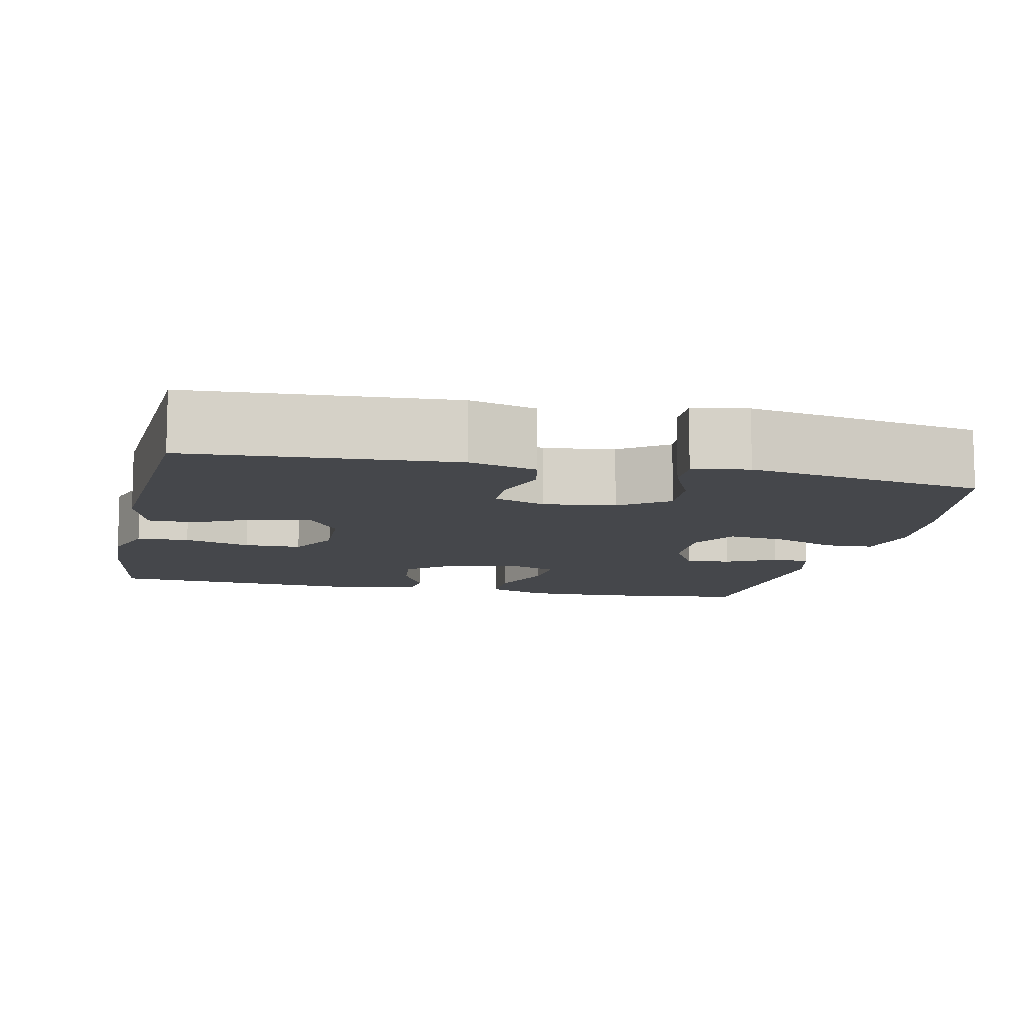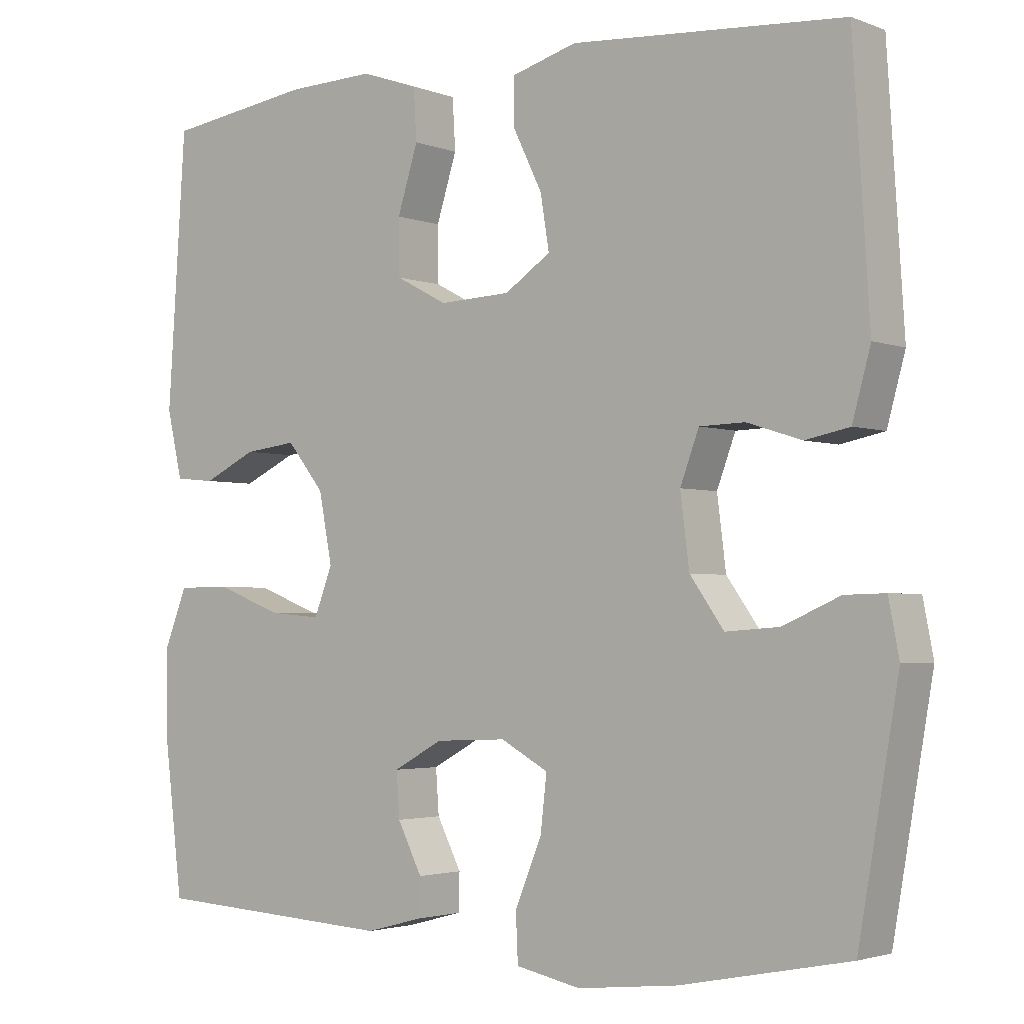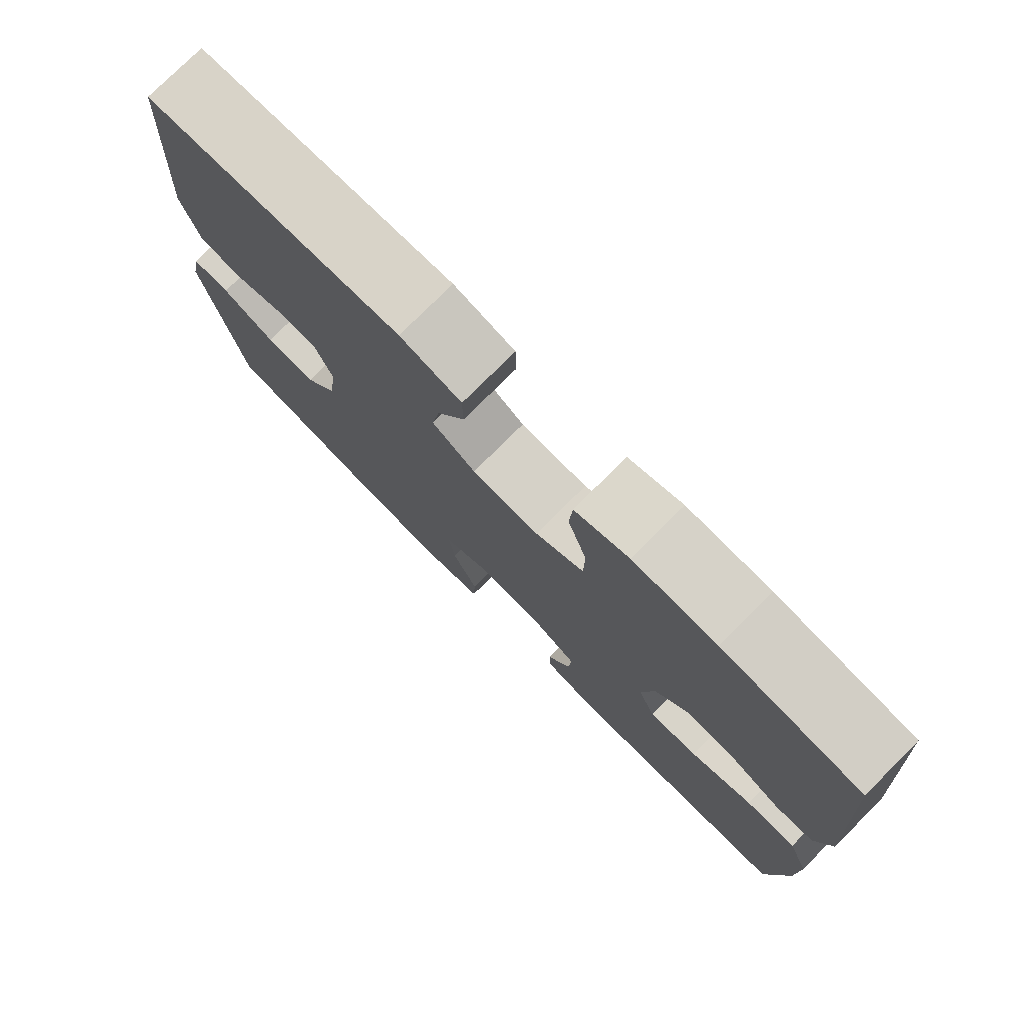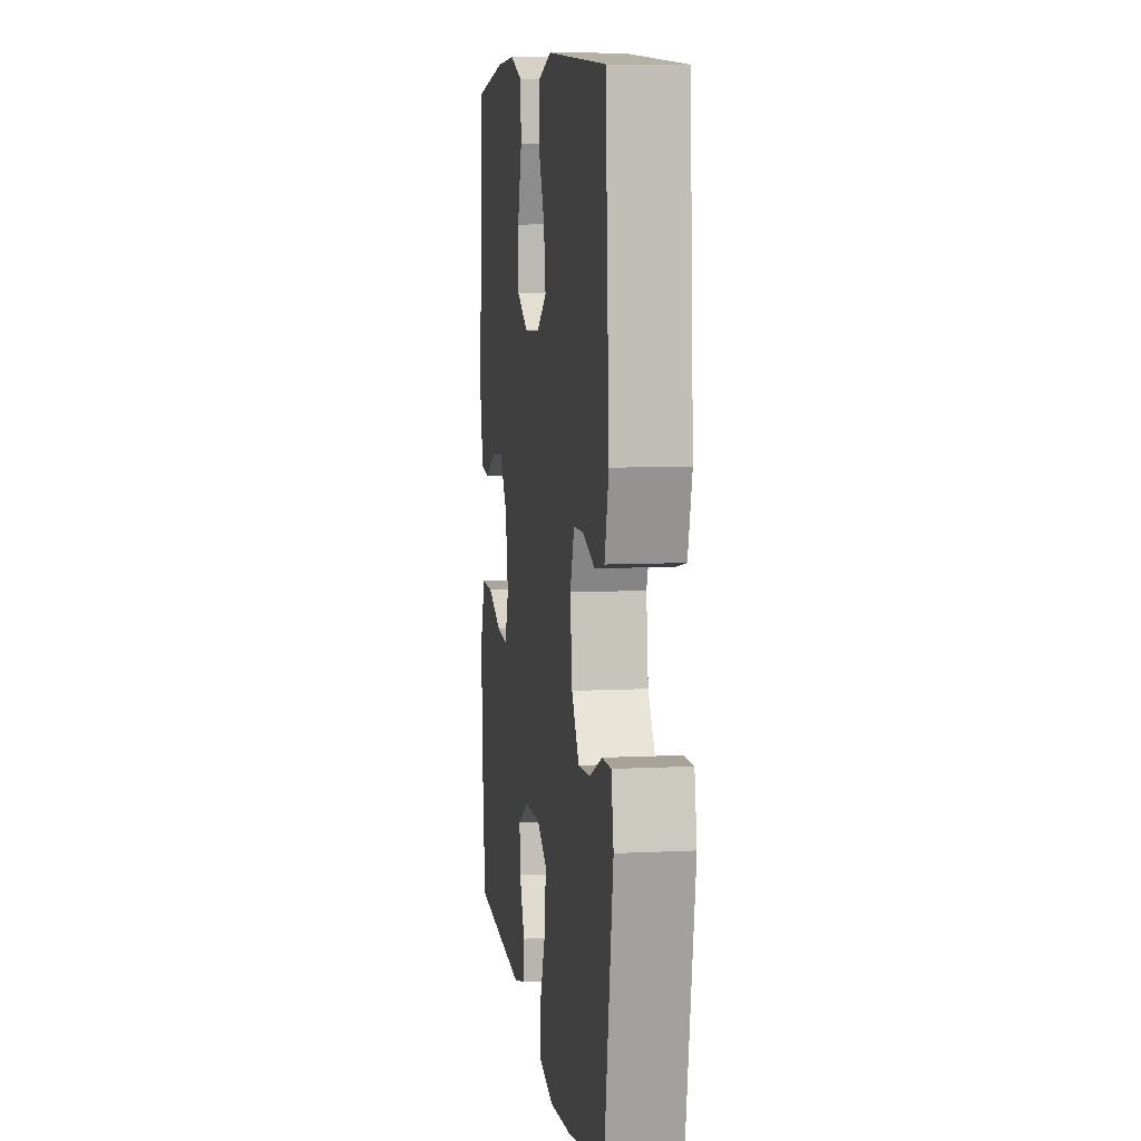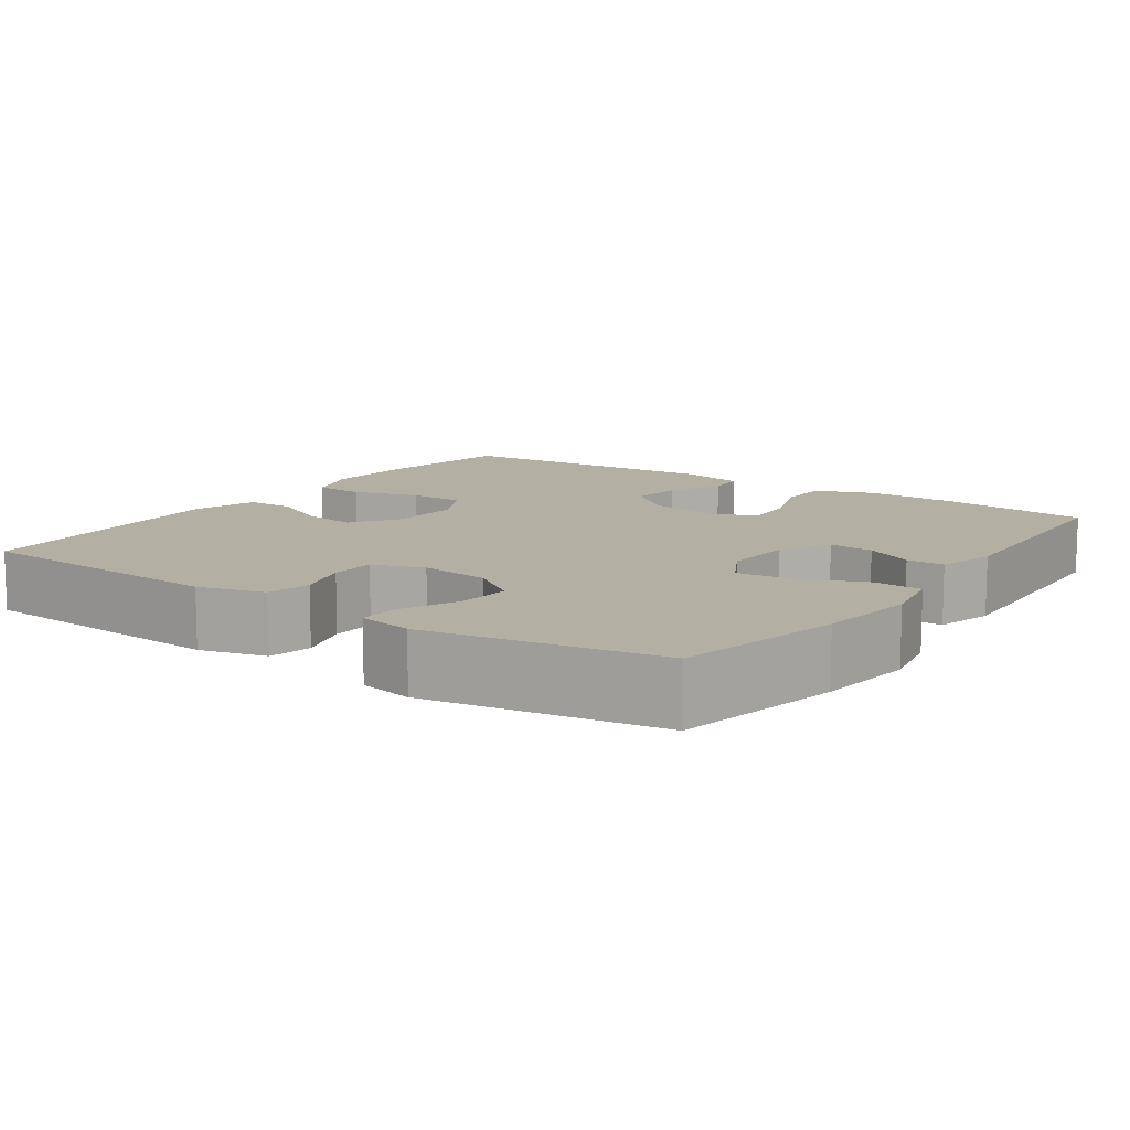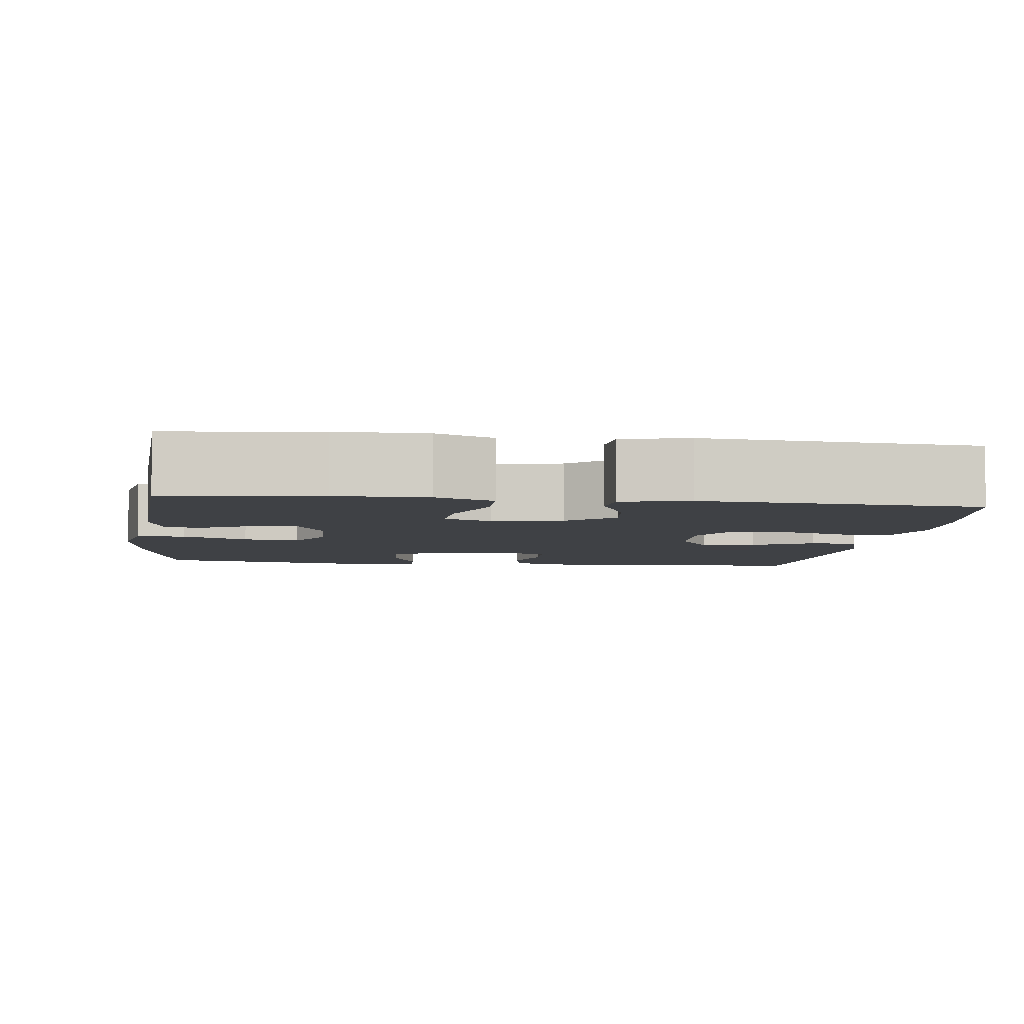
<metadata>
{"format":"obj","ext":"obj","renderer":"f3d","projection":"perspective","resolution":1024,"background":"white","views":[{"elev":-10.3,"azim":77.6,"up":"+Y"},{"elev":-2.7,"azim":37.7,"up":"+Z"},{"elev":77.5,"azim":-134.9,"up":"+Z"},{"elev":8.2,"azim":82.0,"up":"+Z"},{"elev":11.1,"azim":125.1,"up":"+Y"},{"elev":-5.6,"azim":-97.4,"up":"+Y"}]}
</metadata>
<code>
o path648
v 0.5506 0.0375 -0.1823
v 0.5365 0.0375 -0.109
v 0.482 0.0375 -0.1103
v 0.4056 0.0375 -0.1441
v 0.3334 0.0375 -0.1494
v 0.2877 0.0375 -0.08507
v 0.2757 0.0375 0.01018
v 0.3009 0.0375 0.07793
v 0.3616 0.0375 0.0796
v 0.4354 0.0375 0.05607
v 0.4946 0.0375 0.06812
v 0.5191 0.0375 0.1574
v 0.4967 0.0375 0.5073
v 0.1302 0.0375 0.5319
v 0.04265 0.0375 0.5065
v 0.04193 0.0375 0.4441
v 0.08137 0.0375 0.3634
v 0.09317 0.0375 0.2909
v 0.03105 0.0375 0.249
v -0.06524 0.0375 0.2448
v -0.1344 0.0375 0.2815
v -0.1354 0.0375 0.3567
v -0.1079 0.0375 0.4446
v -0.1119 0.0375 0.5134
v -0.189 0.0375 0.54
v -0.3073 0.0375 0.5359
v -0.5052 0.0375 0.5073
v -0.5296 0.0375 0.1401
v -0.5089 0.0375 0.05004
v -0.4553 0.0375 0.04488
v -0.3833 0.0375 0.07944
v -0.3129 0.0375 0.08795
v -0.2628 0.0375 0.02571
v -0.245 0.0375 -0.06772
v -0.2697 0.0375 -0.1317
v -0.3397 0.0375 -0.126
v -0.428 0.0375 -0.09231
v -0.5001 0.0375 -0.09257
v -0.5304 0.0375 -0.1698
v -0.5296 0.0375 -0.2908
v -0.5052 0.0375 -0.4944
v -0.1786 0.0375 -0.5127
v -0.1006 0.0375 -0.492
v -0.09987 0.0375 -0.4417
v -0.1329 0.0375 -0.3763
v -0.1371 0.0375 -0.3162
v -0.07074 0.0375 -0.2795
v 0.02527 0.0375 -0.2753
v 0.08921 0.0375 -0.3105
v 0.08071 0.0375 -0.3851
v 0.04474 0.0375 -0.4719
v 0.04766 0.0375 -0.5365
v 0.1351 0.0375 -0.5545
v 0.2703 0.0375 -0.5397
v 0.4967 0.0375 -0.4944
v 0.5506 -0.0375 -0.1823
v 0.5365 -0.0375 -0.109
v 0.482 -0.0375 -0.1103
v 0.4056 -0.0375 -0.1441
v 0.3334 -0.0375 -0.1494
v 0.2877 -0.0375 -0.08507
v 0.2757 -0.0375 0.01018
v 0.3009 -0.0375 0.07793
v 0.3616 -0.0375 0.0796
v 0.4354 -0.0375 0.05607
v 0.4946 -0.0375 0.06812
v 0.5191 -0.0375 0.1574
v 0.4967 -0.0375 0.5073
v 0.1302 -0.0375 0.5319
v 0.04265 -0.0375 0.5065
v 0.04193 -0.0375 0.4441
v 0.08137 -0.0375 0.3634
v 0.09317 -0.0375 0.2909
v 0.03105 -0.0375 0.249
v -0.06524 -0.0375 0.2448
v -0.1344 -0.0375 0.2815
v -0.1354 -0.0375 0.3567
v -0.1079 -0.0375 0.4446
v -0.1119 -0.0375 0.5134
v -0.189 -0.0375 0.54
v -0.3073 -0.0375 0.5359
v -0.5052 -0.0375 0.5073
v -0.5296 -0.0375 0.1401
v -0.5089 -0.0375 0.05004
v -0.4553 -0.0375 0.04488
v -0.3833 -0.0375 0.07944
v -0.3129 -0.0375 0.08795
v -0.2628 -0.0375 0.02571
v -0.245 -0.0375 -0.06772
v -0.2697 -0.0375 -0.1317
v -0.3397 -0.0375 -0.126
v -0.428 -0.0375 -0.09231
v -0.5001 -0.0375 -0.09257
v -0.5304 -0.0375 -0.1698
v -0.5296 -0.0375 -0.2908
v -0.5052 -0.0375 -0.4944
v -0.1786 -0.0375 -0.5127
v -0.1006 -0.0375 -0.492
v -0.09987 -0.0375 -0.4417
v -0.1329 -0.0375 -0.3763
v -0.1371 -0.0375 -0.3162
v -0.07074 -0.0375 -0.2795
v 0.02527 -0.0375 -0.2753
v 0.08921 -0.0375 -0.3105
v 0.08071 -0.0375 -0.3851
v 0.04474 -0.0375 -0.4719
v 0.04766 -0.0375 -0.5365
v 0.1351 -0.0375 -0.5545
v 0.2703 -0.0375 -0.5397
v 0.4967 -0.0375 -0.4944
v 0.04766 0.0375 -0.5365
v 0.04766 0.0375 -0.5365
v 0.1351 0.0375 -0.5545
v 0.2703 0.0375 -0.5397
v 0.04474 0.0375 -0.4719
v -0.1786 0.0375 -0.5127
v -0.1006 0.0375 -0.492
v -0.1006 0.0375 -0.492
v -0.5052 0.0375 -0.4944
v -0.5052 0.0375 -0.4944
v 0.4967 0.0375 -0.4944
v 0.4967 0.0375 -0.4944
v -0.09987 0.0375 -0.4417
v 0.08071 0.0375 -0.3851
v -0.1329 0.0375 -0.3763
v -0.5296 0.0375 -0.2908
v 0.08921 0.0375 -0.3105
v 0.08921 0.0375 -0.3105
v -0.1371 0.0375 -0.3162
v -0.1371 0.0375 -0.3162
v -0.07074 0.0375 -0.2795
v 0.02527 0.0375 -0.2753
v 0.5506 0.0375 -0.1823
v -0.5304 0.0375 -0.1698
v 0.4056 0.0375 -0.1441
v 0.3334 0.0375 -0.1494
v 0.5365 0.0375 -0.109
v 0.5365 0.0375 -0.109
v -0.5001 0.0375 -0.09257
v -0.5001 0.0375 -0.09257
v -0.2697 0.0375 -0.1317
v -0.2697 0.0375 -0.1317
v -0.3397 0.0375 -0.126
v 0.2877 0.0375 -0.08507
v 0.482 0.0375 -0.1103
v -0.245 0.0375 -0.06772
v -0.428 0.0375 -0.09231
v 0.2757 0.0375 0.01018
v -0.2628 0.0375 0.02571
v 0.3009 0.0375 0.07793
v 0.3009 0.0375 0.07793
v -0.3129 0.0375 0.08795
v -0.5089 0.0375 0.05004
v -0.5089 0.0375 0.05004
v -0.4553 0.0375 0.04488
v -0.3833 0.0375 0.07944
v -0.5296 0.0375 0.1401
v 0.3616 0.0375 0.0796
v 0.4354 0.0375 0.05607
v 0.4946 0.0375 0.06812
v 0.4946 0.0375 0.06812
v 0.5191 0.0375 0.1574
v 0.03105 0.0375 0.249
v -0.06524 0.0375 0.2448
v -0.1344 0.0375 0.2815
v -0.1344 0.0375 0.2815
v 0.09317 0.0375 0.2909
v 0.09317 0.0375 0.2909
v -0.1354 0.0375 0.3567
v 0.08137 0.0375 0.3634
v -0.1079 0.0375 0.4446
v 0.04193 0.0375 0.4441
v -0.5052 0.0375 0.5073
v -0.5052 0.0375 0.5073
v 0.04265 0.0375 0.5065
v 0.04265 0.0375 0.5065
v -0.1119 0.0375 0.5134
v -0.1119 0.0375 0.5134
v 0.4967 0.0375 0.5073
v 0.4967 0.0375 0.5073
v 0.1302 0.0375 0.5319
v -0.189 0.0375 0.54
v -0.3073 0.0375 0.5359
v 0.04766 -0.0375 -0.5365
v 0.04766 -0.0375 -0.5365
v 0.1351 -0.0375 -0.5545
v 0.2703 -0.0375 -0.5397
v 0.04474 -0.0375 -0.4719
v -0.1786 -0.0375 -0.5127
v -0.1006 -0.0375 -0.492
v -0.1006 -0.0375 -0.492
v -0.5052 -0.0375 -0.4944
v -0.5052 -0.0375 -0.4944
v 0.4967 -0.0375 -0.4944
v 0.4967 -0.0375 -0.4944
v -0.09987 -0.0375 -0.4417
v 0.08071 -0.0375 -0.3851
v -0.1329 -0.0375 -0.3763
v -0.5296 -0.0375 -0.2908
v 0.08921 -0.0375 -0.3105
v 0.08921 -0.0375 -0.3105
v -0.1371 -0.0375 -0.3162
v -0.1371 -0.0375 -0.3162
v -0.07074 -0.0375 -0.2795
v 0.02527 -0.0375 -0.2753
v 0.5506 -0.0375 -0.1823
v -0.5304 -0.0375 -0.1698
v 0.4056 -0.0375 -0.1441
v 0.3334 -0.0375 -0.1494
v 0.5365 -0.0375 -0.109
v 0.5365 -0.0375 -0.109
v -0.5001 -0.0375 -0.09257
v -0.5001 -0.0375 -0.09257
v -0.2697 -0.0375 -0.1317
v -0.2697 -0.0375 -0.1317
v -0.3397 -0.0375 -0.126
v 0.2877 -0.0375 -0.08507
v 0.482 -0.0375 -0.1103
v -0.245 -0.0375 -0.06772
v -0.428 -0.0375 -0.09231
v 0.2757 -0.0375 0.01018
v -0.2628 -0.0375 0.02571
v 0.3009 -0.0375 0.07793
v 0.3009 -0.0375 0.07793
v -0.3129 -0.0375 0.08795
v -0.5089 -0.0375 0.05004
v -0.5089 -0.0375 0.05004
v -0.4553 -0.0375 0.04488
v -0.3833 -0.0375 0.07944
v -0.5296 -0.0375 0.1401
v 0.3616 -0.0375 0.0796
v 0.4354 -0.0375 0.05607
v 0.4946 -0.0375 0.06812
v 0.4946 -0.0375 0.06812
v 0.5191 -0.0375 0.1574
v 0.03105 -0.0375 0.249
v -0.06524 -0.0375 0.2448
v -0.1344 -0.0375 0.2815
v -0.1344 -0.0375 0.2815
v 0.09317 -0.0375 0.2909
v 0.09317 -0.0375 0.2909
v -0.1354 -0.0375 0.3567
v 0.08137 -0.0375 0.3634
v -0.1079 -0.0375 0.4446
v 0.04193 -0.0375 0.4441
v -0.5052 -0.0375 0.5073
v -0.5052 -0.0375 0.5073
v 0.04265 -0.0375 0.5065
v 0.04265 -0.0375 0.5065
v -0.1119 -0.0375 0.5134
v -0.1119 -0.0375 0.5134
v 0.4967 -0.0375 0.5073
v 0.4967 -0.0375 0.5073
v 0.1302 -0.0375 0.5319
v -0.189 -0.0375 0.54
v -0.3073 -0.0375 0.5359
f 199 202 216
f 229 230 228
f 222 238 225
f 199 216 207
f 205 221 236
f 209 194 208
f 242 244 255
f 207 220 212
f 236 223 240
f 256 238 242
f 245 254 248
f 210 218 206
f 207 216 220
f 205 236 219
f 240 252 243
f 214 204 219
f 198 202 199
f 231 232 235
f 197 187 200
f 217 200 209
f 235 232 233
f 204 205 219
f 187 209 200
f 192 198 199
f 189 198 192
f 202 204 214
f 198 189 196
f 205 217 221
f 219 236 237
f 237 238 222
f 229 225 230
f 202 214 216
f 196 189 190
f 206 208 194
f 230 256 246
f 254 243 252
f 243 254 245
f 256 242 255
f 252 240 231
f 194 209 187
f 200 217 205
f 186 187 197
f 184 186 188
f 208 206 218
f 188 186 197
f 225 238 256
f 252 231 235
f 228 230 226
f 230 225 256
f 221 223 236
f 231 240 223
f 219 237 222
f 255 244 250
f 112 53 108 185
f 53 54 109 108
f 51 52 107 106
f 42 118 191 97
f 120 42 97 193
f 54 122 195 109
f 43 44 99 98
f 50 51 106 105
f 44 45 100 99
f 40 41 96 95
f 128 50 105 201
f 45 130 203 100
f 46 47 102 101
f 48 49 104 103
f 55 1 56 110
f 39 40 95 94
f 47 48 103 102
f 4 5 60 59
f 1 138 211 56
f 140 39 94 213
f 142 36 91 215
f 5 6 61 60
f 3 4 59 58
f 2 3 58 57
f 34 35 90 89
f 37 38 93 92
f 36 37 92 91
f 6 7 62 61
f 33 34 89 88
f 7 151 224 62
f 32 33 88 87
f 154 30 85 227
f 30 31 86 85
f 28 29 84 83
f 9 10 65 64
f 10 161 234 65
f 11 12 67 66
f 8 9 64 63
f 31 32 87 86
f 19 20 75 74
f 20 166 239 75
f 168 19 74 241
f 21 22 77 76
f 17 18 73 72
f 22 23 78 77
f 16 17 72 71
f 174 28 83 247
f 176 16 71 249
f 23 178 251 78
f 12 180 253 67
f 14 15 70 69
f 24 25 80 79
f 13 14 69 68
f 26 27 82 81
f 25 26 81 80
f 126 143 129
f 156 155 157
f 149 152 165
f 126 134 143
f 132 163 148
f 136 135 121
f 169 182 171
f 134 139 147
f 163 167 150
f 183 169 165
f 172 175 181
f 137 133 145
f 134 147 143
f 132 146 163
f 167 170 179
f 141 146 131
f 125 126 129
f 158 162 159
f 124 127 114
f 144 136 127
f 162 160 159
f 131 146 132
f 114 127 136
f 119 126 125
f 116 119 125
f 129 141 131
f 125 123 116
f 132 148 144
f 146 164 163
f 164 149 165
f 156 157 152
f 129 143 141
f 123 117 116
f 133 121 135
f 157 173 183
f 181 179 170
f 170 172 181
f 183 182 169
f 179 158 167
f 121 114 136
f 127 132 144
f 113 124 114
f 111 115 113
f 135 145 133
f 115 124 113
f 152 183 165
f 179 162 158
f 155 153 157
f 157 183 152
f 148 163 150
f 158 150 167
f 146 149 164
f 182 177 171

</code>
